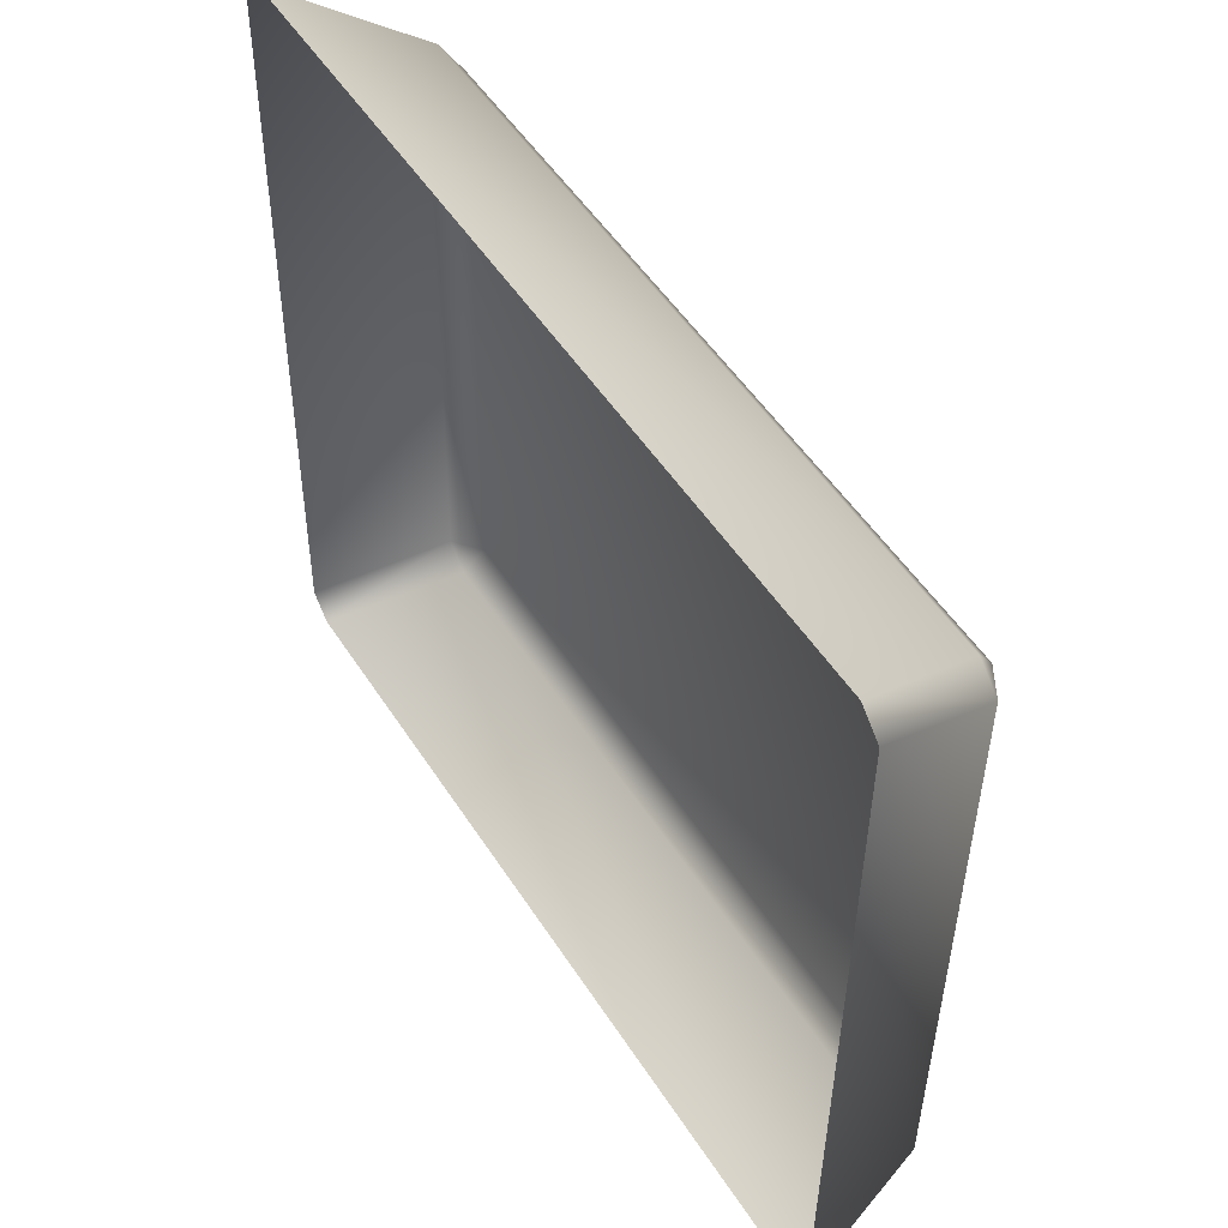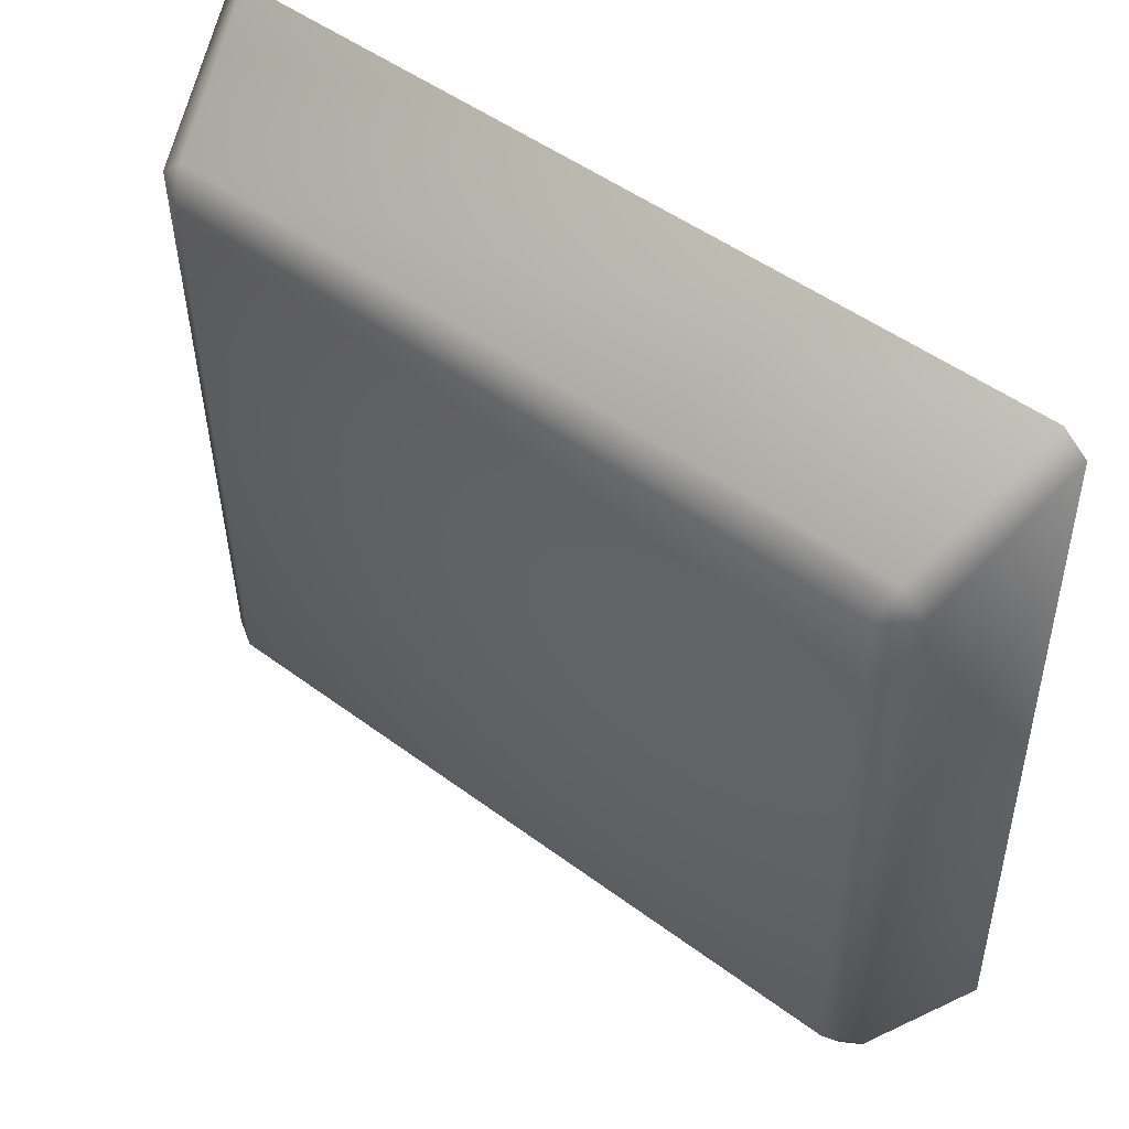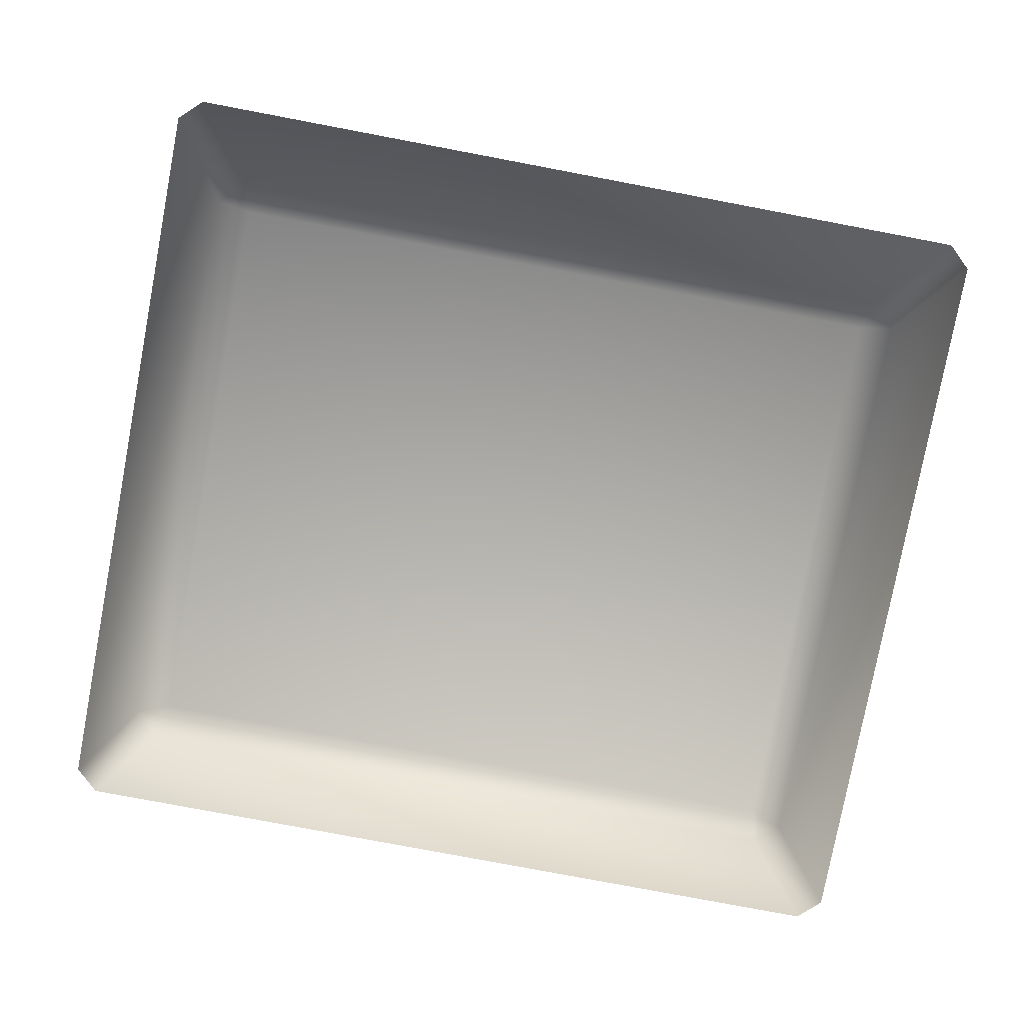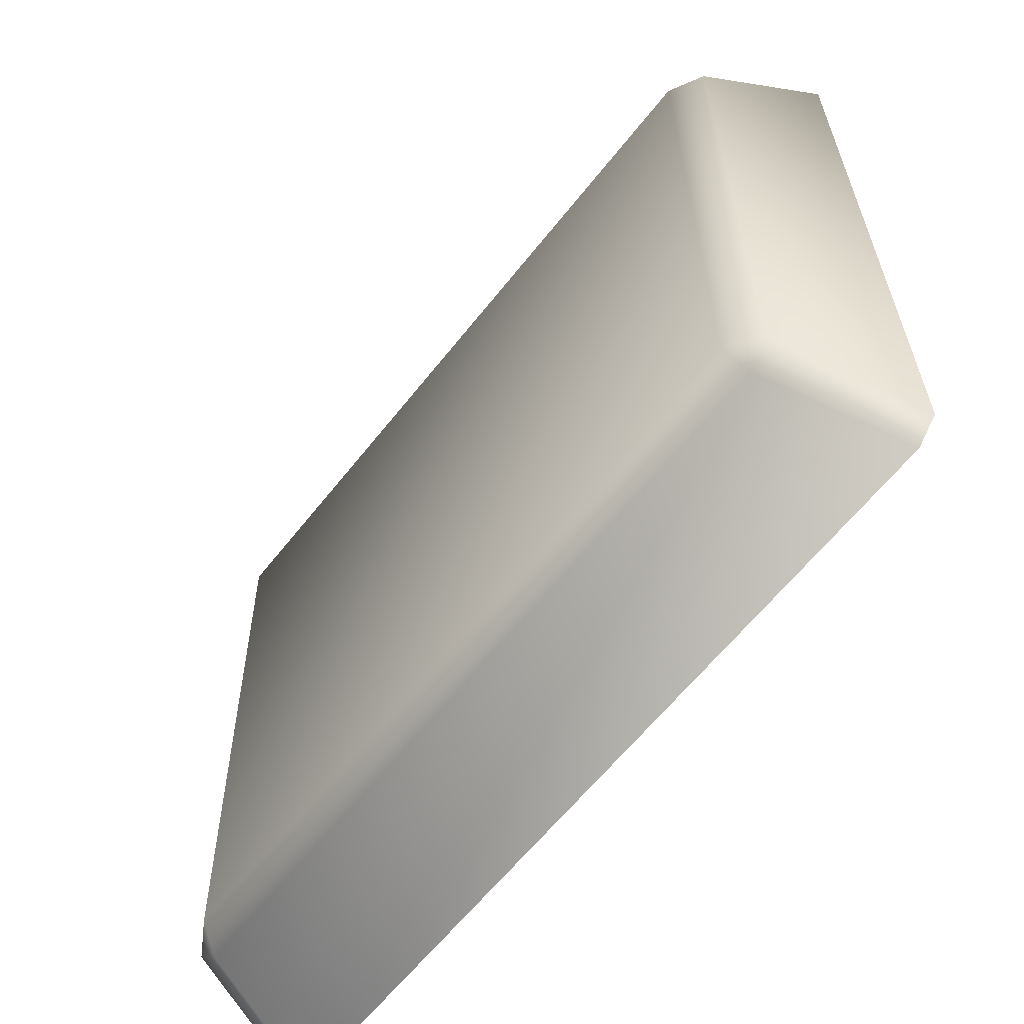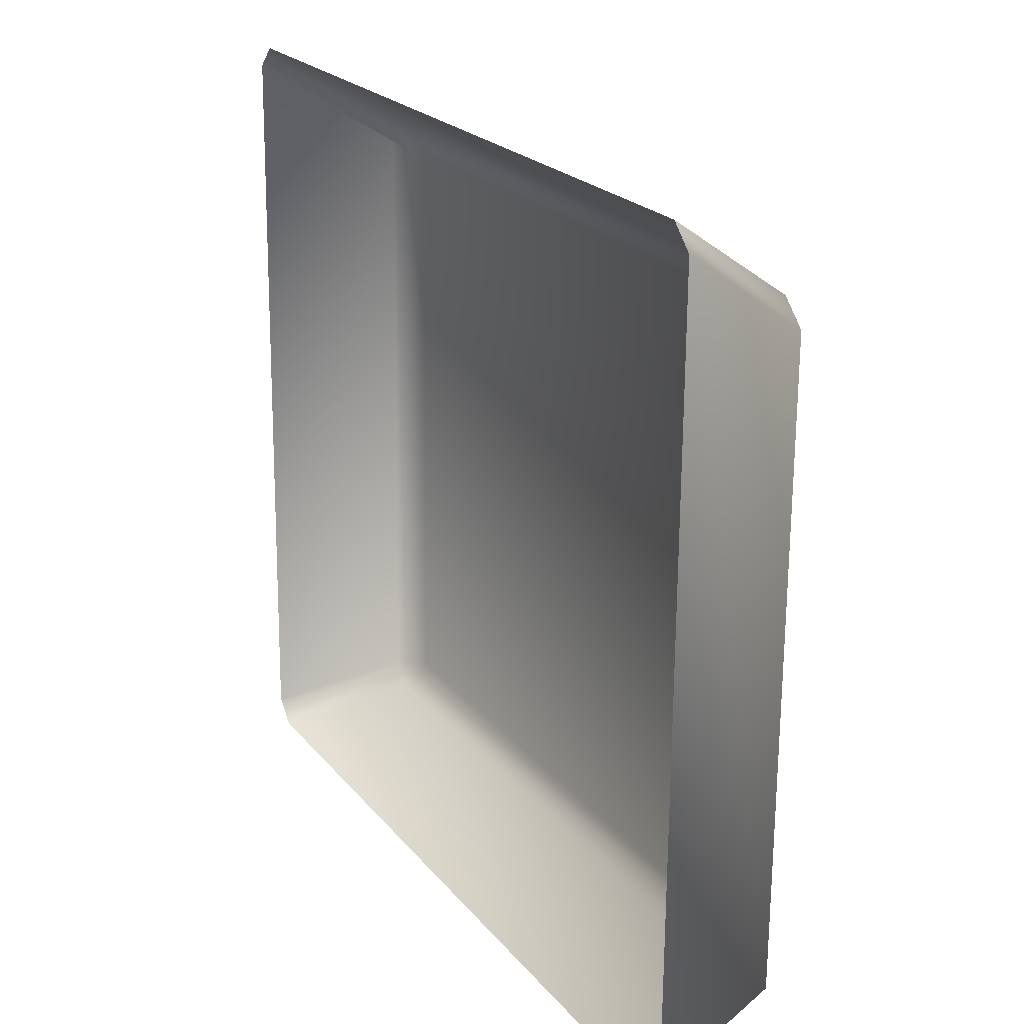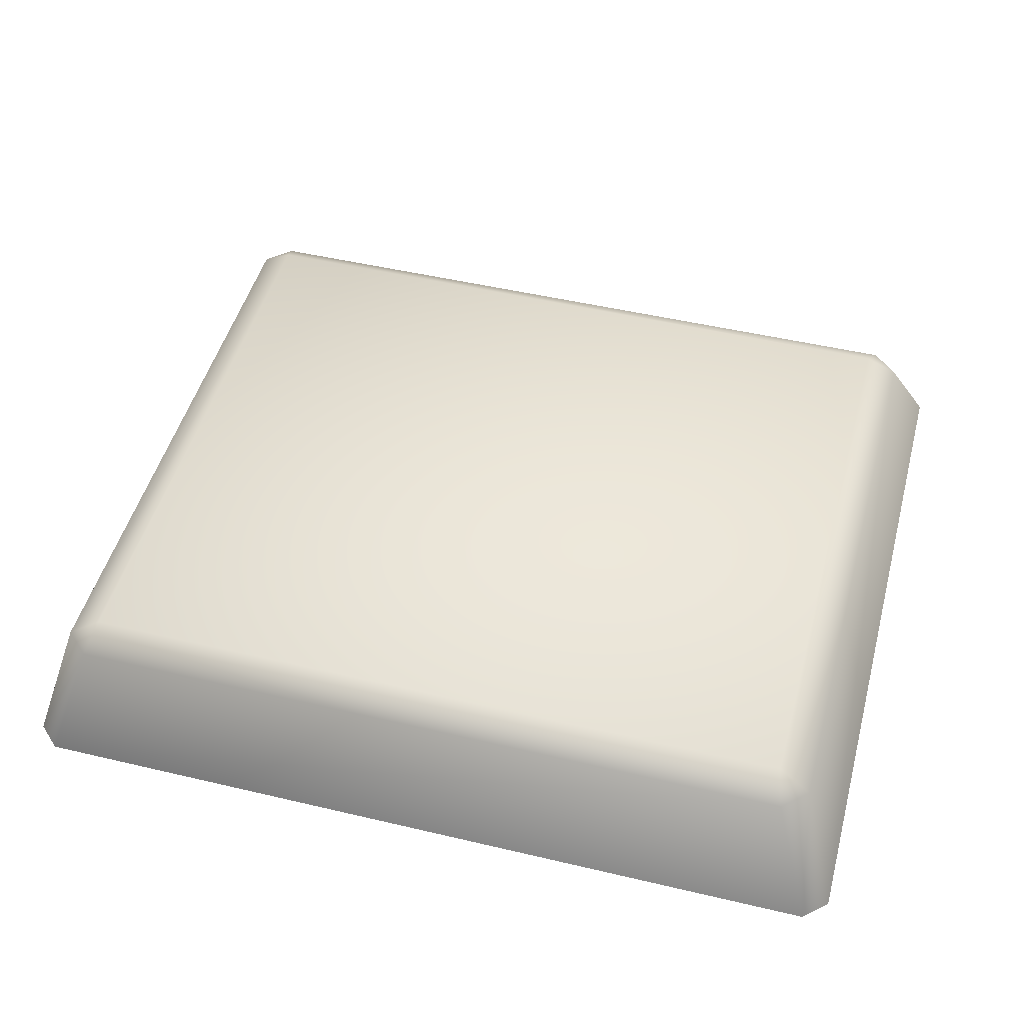
<metadata>
{"format":"obj","ext":"obj","renderer":"f3d","projection":"perspective","resolution":1024,"background":"white","views":[{"elev":49.9,"azim":58.3,"up":"+Z"},{"elev":50.8,"azim":-140.5,"up":"+Z"},{"elev":-78.9,"azim":-9.7,"up":"+Y"},{"elev":-59.8,"azim":-127.9,"up":"+Z"},{"elev":20.1,"azim":62.6,"up":"+Z"},{"elev":48.1,"azim":-164.1,"up":"+Y"}]}
</metadata>
<code>
o mesh39/mesh39-geometry#mesh39-geometry
v -0.1761 -0.1707 0.05538
v -0.2329 -0.1707 0.05637
v -0.2321 -0.1707 0.1038
v -0.2335 -0.1723 0.05402
v -0.2346 -0.1722 0.1044
v -0.1753 -0.1707 0.1028
v -0.2354 -0.1722 0.05589
v -0.1756 -0.1723 0.053
v -0.2326 -0.1723 0.1062
v -0.1746 -0.1723 0.1052
v -0.1736 -0.1722 0.05481
v -0.2368 -0.1828 0.05131
v -0.1723 -0.1828 0.05019
v -0.2386 -0.1828 0.05306
v -0.2376 -0.1828 0.1113
v -0.1727 -0.1722 0.1033
v -0.1705 -0.1828 0.05187
v -0.2357 -0.1828 0.113
v -0.1713 -0.1828 0.1119
v -0.1695 -0.1828 0.1102
f 1 2 3
f 4 2 1
f 2 5 3
f 1 3 6
f 4 7 2
f 8 4 1
f 7 5 2
f 3 5 9
f 6 3 10
f 11 1 6
f 12 7 4
f 4 8 13
f 8 1 11
f 7 14 5
f 15 9 5
f 3 9 10
f 6 10 16
f 11 6 16
f 14 7 12
f 12 4 13
f 8 17 13
f 8 11 17
f 5 14 15
f 15 18 9
f 18 10 9
f 10 19 16
f 16 20 11
f 11 20 17
f 18 19 10
f 16 19 20
f 3 2 1
f 1 2 4
f 3 5 2
f 6 3 1
f 2 7 4
f 1 4 8
f 2 5 7
f 9 5 3
f 10 3 6
f 6 1 11
f 4 7 12
f 13 8 4
f 11 1 8
f 5 14 7
f 5 9 15
f 10 9 3
f 16 10 6
f 16 6 11
f 12 7 14
f 13 4 12
f 13 17 8
f 17 11 8
f 15 14 5
f 9 18 15
f 9 10 18
f 16 19 10
f 11 20 16
f 17 20 11
f 10 19 18
f 20 19 16

</code>
